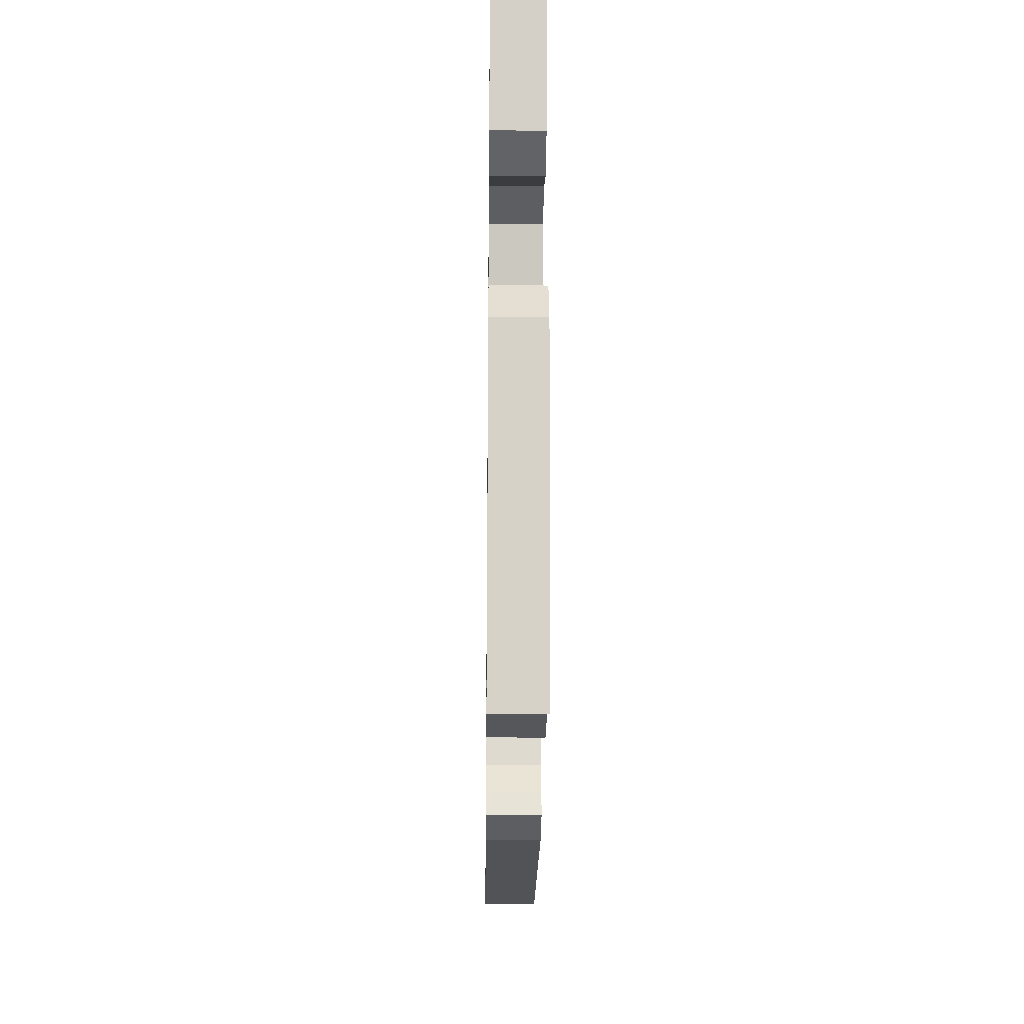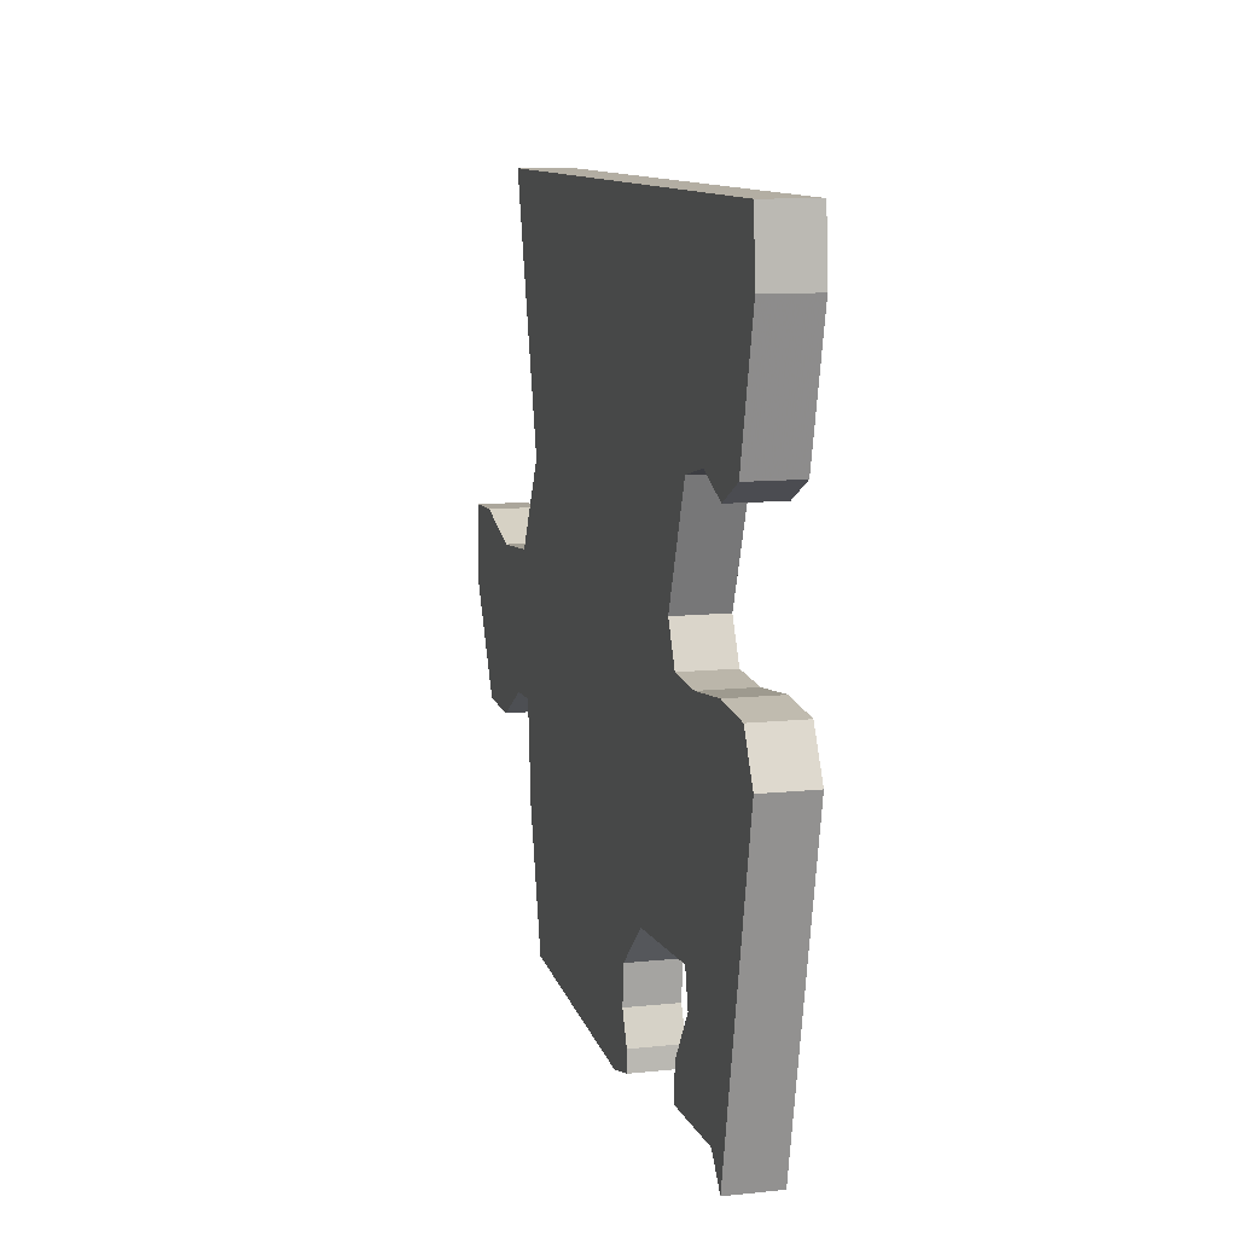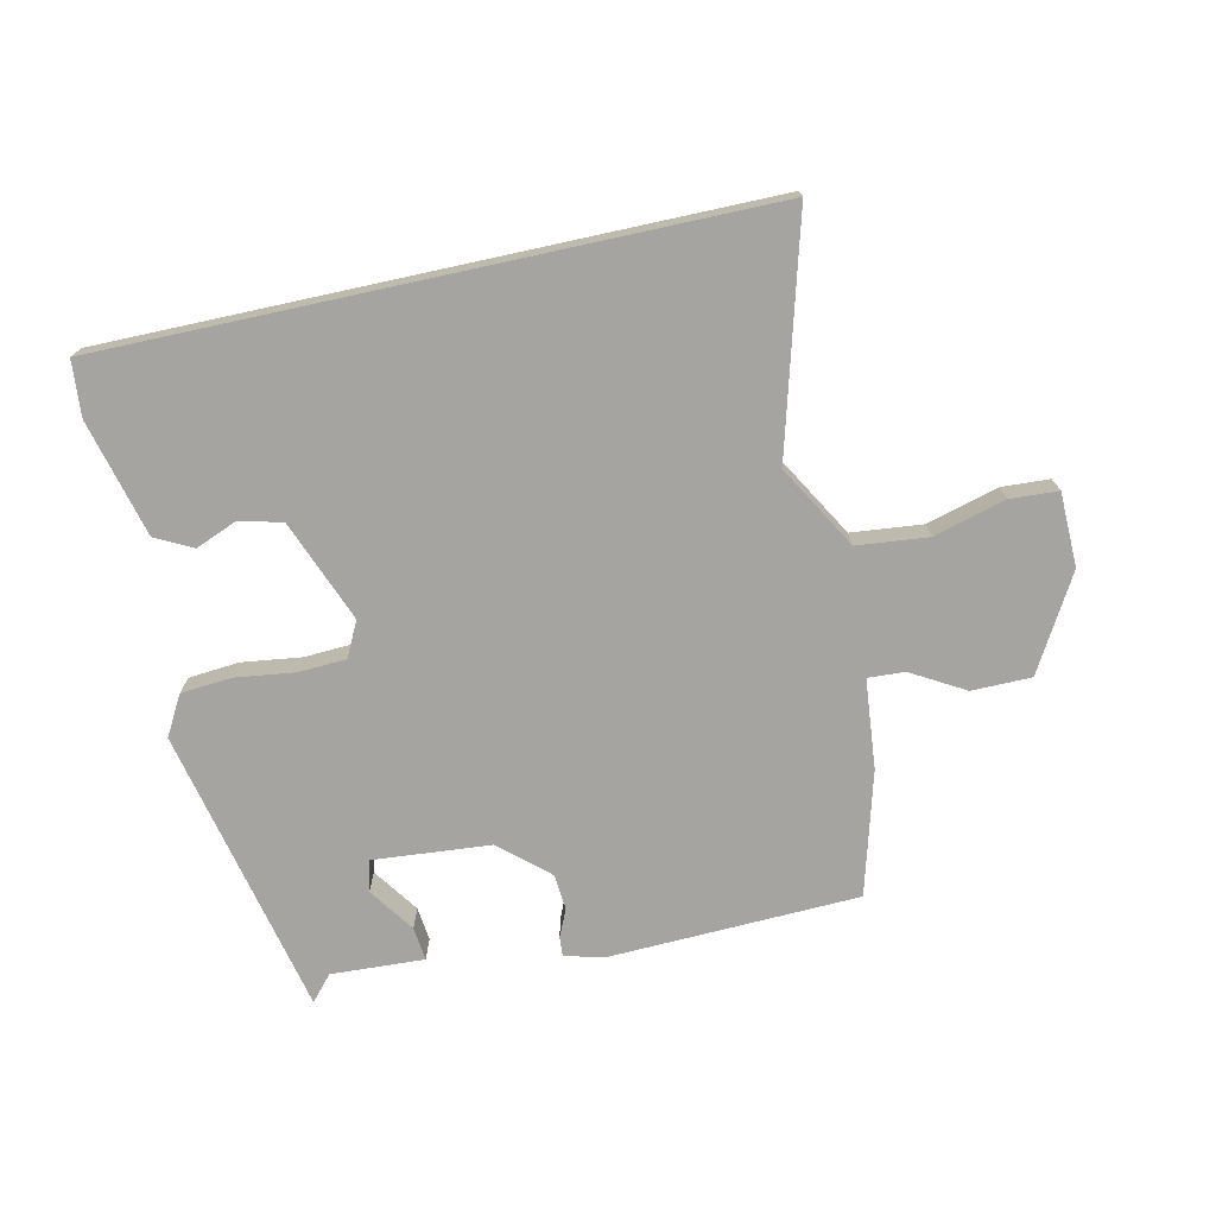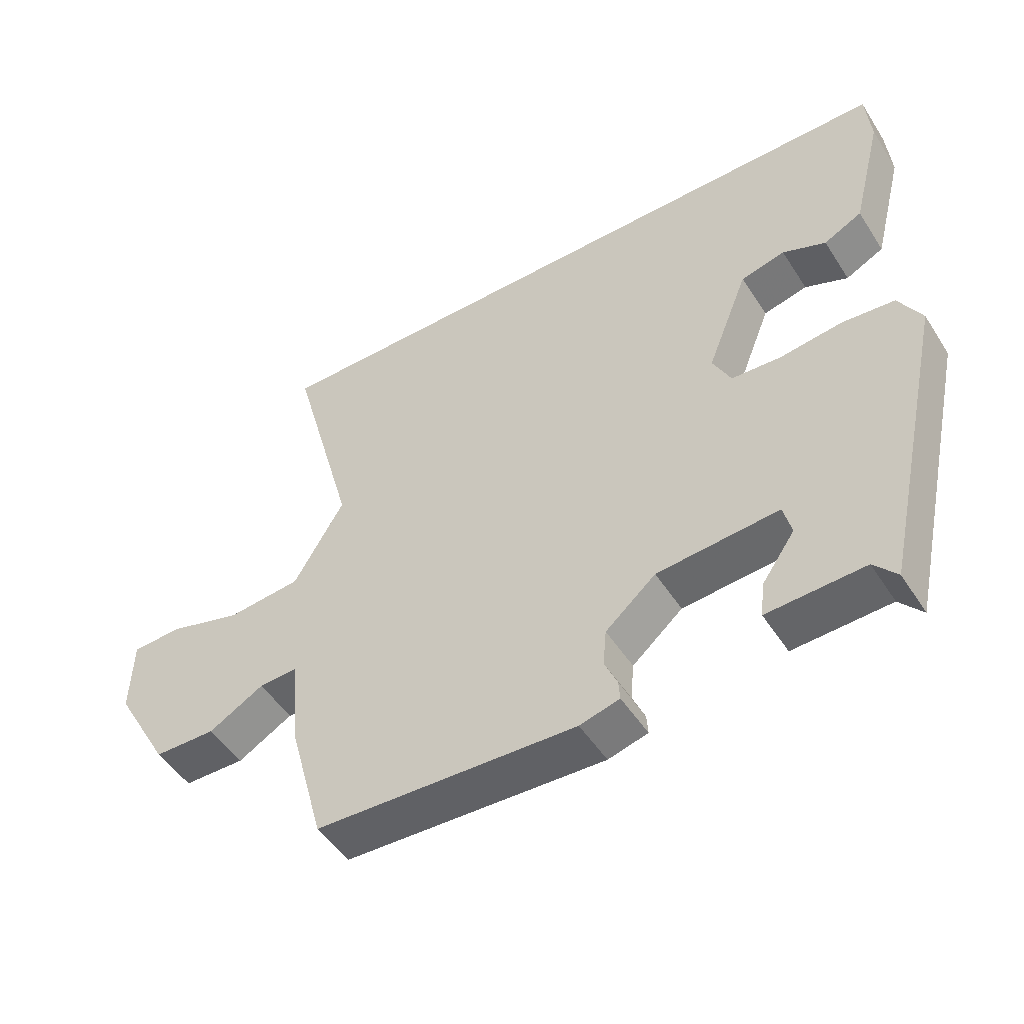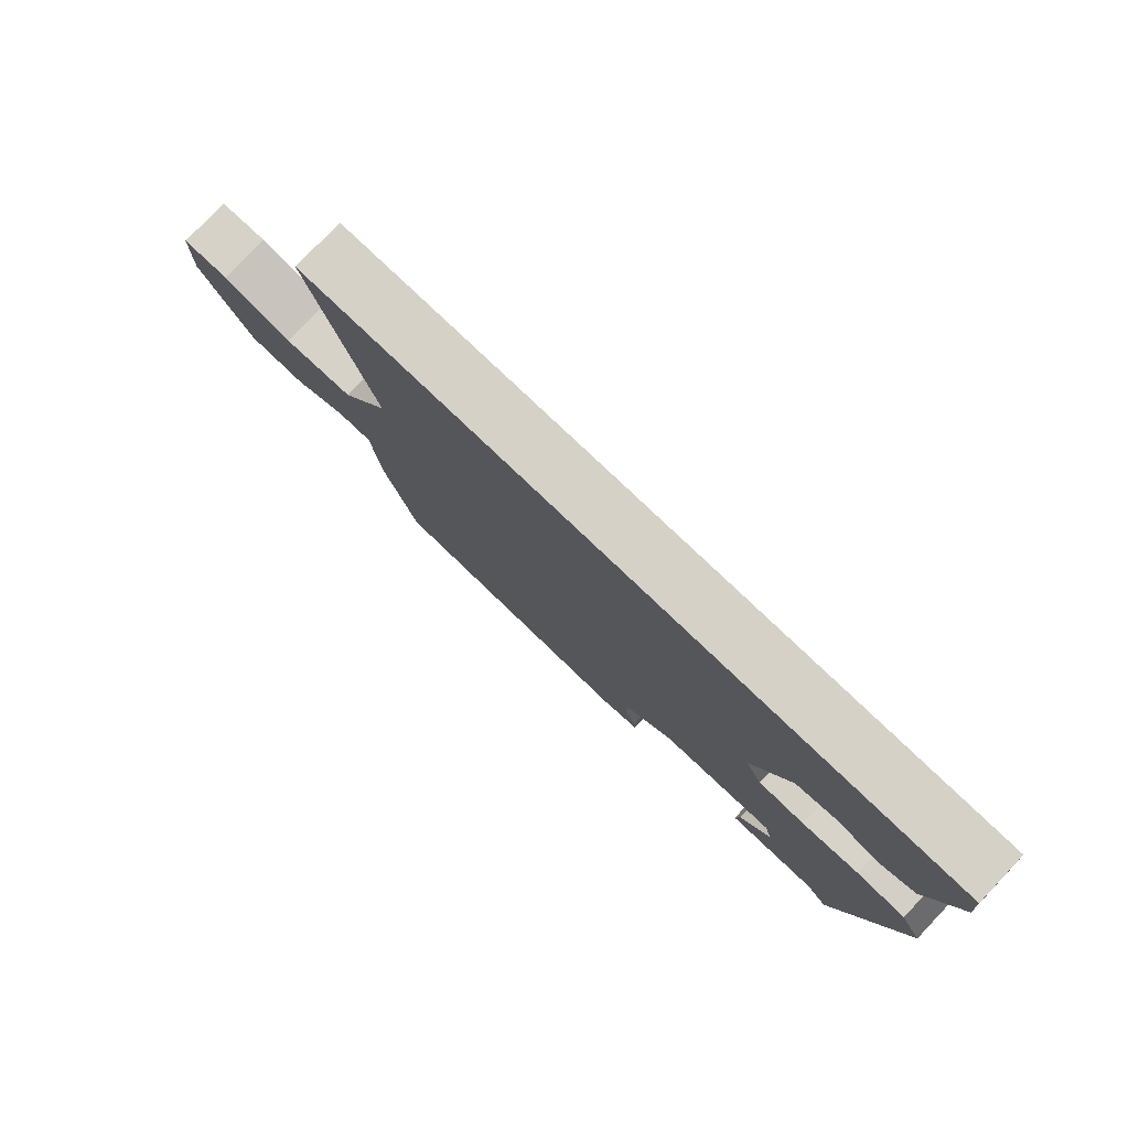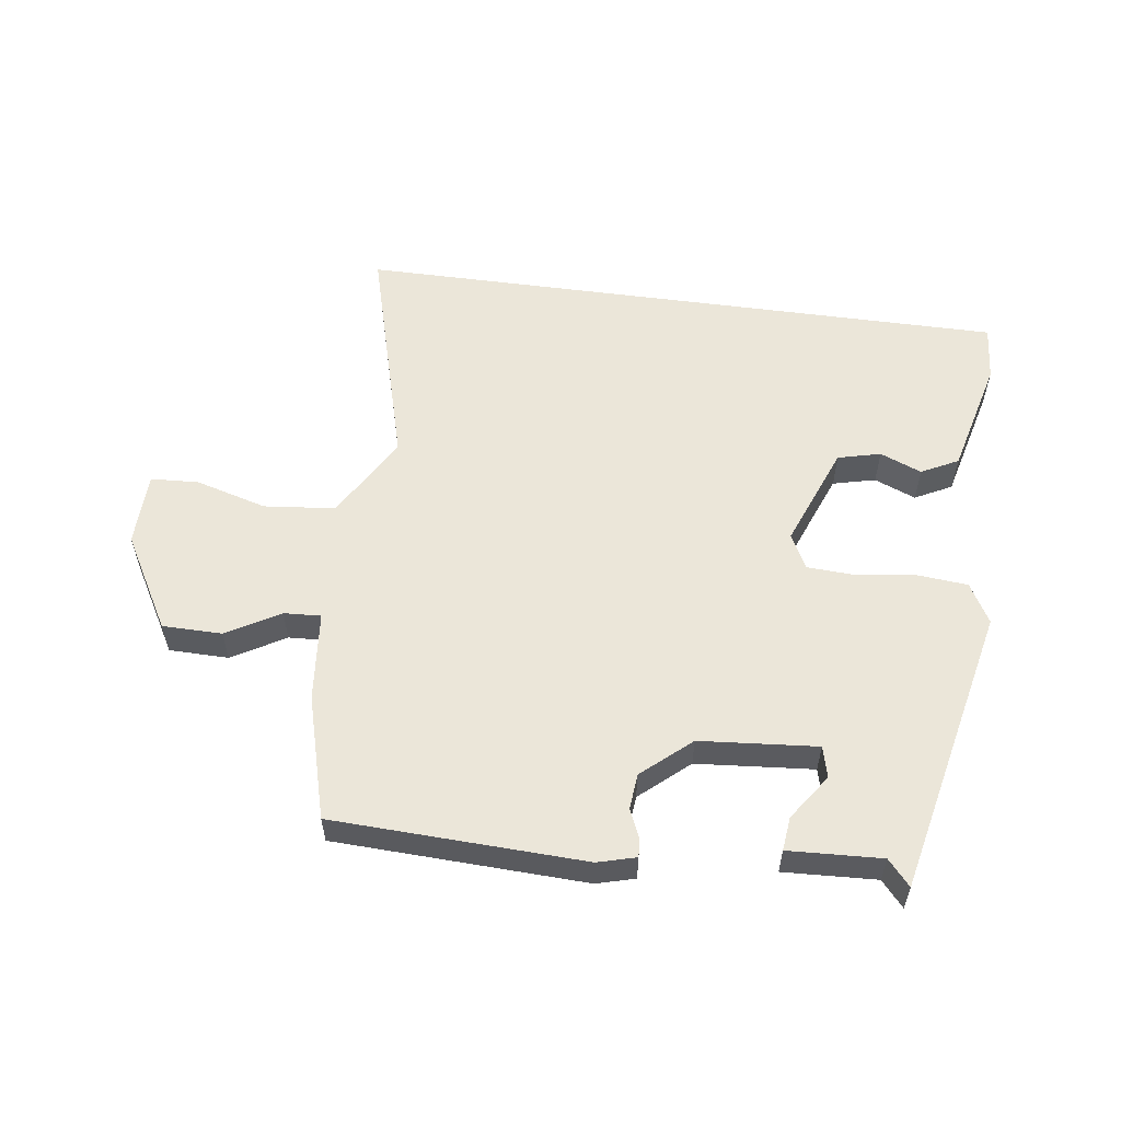
<metadata>
{"format":"obj","ext":"obj","renderer":"f3d","projection":"perspective","resolution":1024,"background":"white","views":[{"elev":-24.0,"azim":-90.7,"up":"+Z"},{"elev":11.0,"azim":-104.4,"up":"+Z"},{"elev":-73.3,"azim":12.3,"up":"+Y"},{"elev":-49.8,"azim":-148.4,"up":"+Z"},{"elev":78.9,"azim":-136.4,"up":"+Z"},{"elev":56.7,"azim":-172.3,"up":"+Y"}]}
</metadata>
<code>
v -0.378 0.07 -0.501
v -0.477 0.07 -0.056
v -0.443 0.07 0.005
v -0.365 0.07 0.012
v -0.273 0.07 0
v -0.199 0.07 0.004
v -0.172 0.07 0.058
v -0.234 0.07 0.215
v -0.3 0.07 0.231
v -0.364 0.07 0.205
v -0.421 0.07 0.234
v -0.467 0.07 0.414
v -0.46 0.07 0.5
v 0.549 0.07 0.5
v 0.451 0.07 0.143
v 0.526 0.07 0.015
v 0.636 0.07 0.004
v 0.746 0.07 0.035
v 0.82 0.07 0.031
v 0.823 0.07 -0.083
v 0.74 0.07 -0.228
v 0.648 0.07 -0.229
v 0.566 0.07 -0.182
v 0.509 0.07 -0.179
v 0.496 0.07 -0.317
v 0.444 0.07 -0.507
v 0.056 0.07 -0.522
v -0.003 0.07 -0.506
v -0.001 0.07 -0.477
v 0.018 0.07 -0.434
v 0.013 0.07 -0.379
v -0.062 0.07 -0.314
v -0.243 0.07 -0.299
v -0.255 0.07 -0.347
v -0.206 0.07 -0.417
v -0.2 0.07 -0.469
v -0.344 0.07 -0.462
v -0.378 0 -0.501
v -0.477 0 -0.056
v -0.443 0 0.005
v -0.365 0 0.012
v -0.273 0 0
v -0.199 0 0.004
v -0.172 0 0.058
v -0.234 0 0.215
v -0.3 0 0.231
v -0.364 0 0.205
v -0.421 0 0.234
v -0.467 0 0.414
v -0.46 0 0.5
v 0.549 0 0.5
v 0.451 0 0.143
v 0.526 0 0.015
v 0.636 0 0.004
v 0.746 0 0.035
v 0.82 0 0.031
v 0.823 0 -0.083
v 0.74 0 -0.228
v 0.648 0 -0.229
v 0.566 0 -0.182
v 0.509 0 -0.179
v 0.496 0 -0.317
v 0.444 0 -0.507
v 0.056 0 -0.522
v -0.003 0 -0.506
v -0.001 0 -0.477
v 0.018 0 -0.434
v 0.013 0 -0.379
v -0.062 0 -0.314
v -0.243 0 -0.299
v -0.255 0 -0.347
v -0.206 0 -0.417
v -0.2 0 -0.469
v -0.344 0 -0.462
f 34 35 36 37
f 3 4 5
f 2 3 5
f 1 2 5
f 37 1 5
f 34 37 5
f 33 34 5
f 32 33 5 6
f 31 32 6 7
f 28 29 30
f 27 28 30
f 26 27 30
f 25 26 30
f 24 25 30
f 24 30 31
f 21 22 23
f 20 21 23
f 19 20 23
f 18 19 23
f 17 18 23
f 16 17 23 24
f 31 7 8
f 24 31 8
f 16 24 8
f 15 16 8
f 11 12 13
f 10 11 13
f 9 10 13
f 13 14 15
f 9 13 15
f 8 9 15
f 74 73 72 71
f 42 41 40
f 42 40 39
f 42 39 38
f 42 38 74
f 42 74 71
f 42 71 70
f 43 42 70 69
f 44 43 69 68
f 67 66 65
f 67 65 64
f 67 64 63
f 67 63 62
f 67 62 61
f 68 67 61
f 60 59 58
f 60 58 57
f 60 57 56
f 60 56 55
f 60 55 54
f 61 60 54 53
f 45 44 68
f 45 68 61
f 45 61 53
f 45 53 52
f 50 49 48
f 50 48 47
f 50 47 46
f 52 51 50
f 52 50 46
f 52 46 45
f 1 38 39 2
f 2 39 40 3
f 3 40 41 4
f 4 41 42 5
f 5 42 43 6
f 6 43 44 7
f 7 44 45 8
f 8 45 46 9
f 9 46 47 10
f 10 47 48 11
f 11 48 49 12
f 12 49 50 13
f 13 50 51 14
f 14 51 52 15
f 15 52 53 16
f 16 53 54 17
f 17 54 55 18
f 18 55 56 19
f 19 56 57 20
f 20 57 58 21
f 21 58 59 22
f 22 59 60 23
f 23 60 61 24
f 24 61 62 25
f 25 62 63 26
f 26 63 64 27
f 27 64 65 28
f 28 65 66 29
f 29 66 67 30
f 30 67 68 31
f 31 68 69 32
f 32 69 70 33
f 33 70 71 34
f 34 71 72 35
f 35 72 73 36
f 36 73 74 37
f 37 74 38 1

</code>
